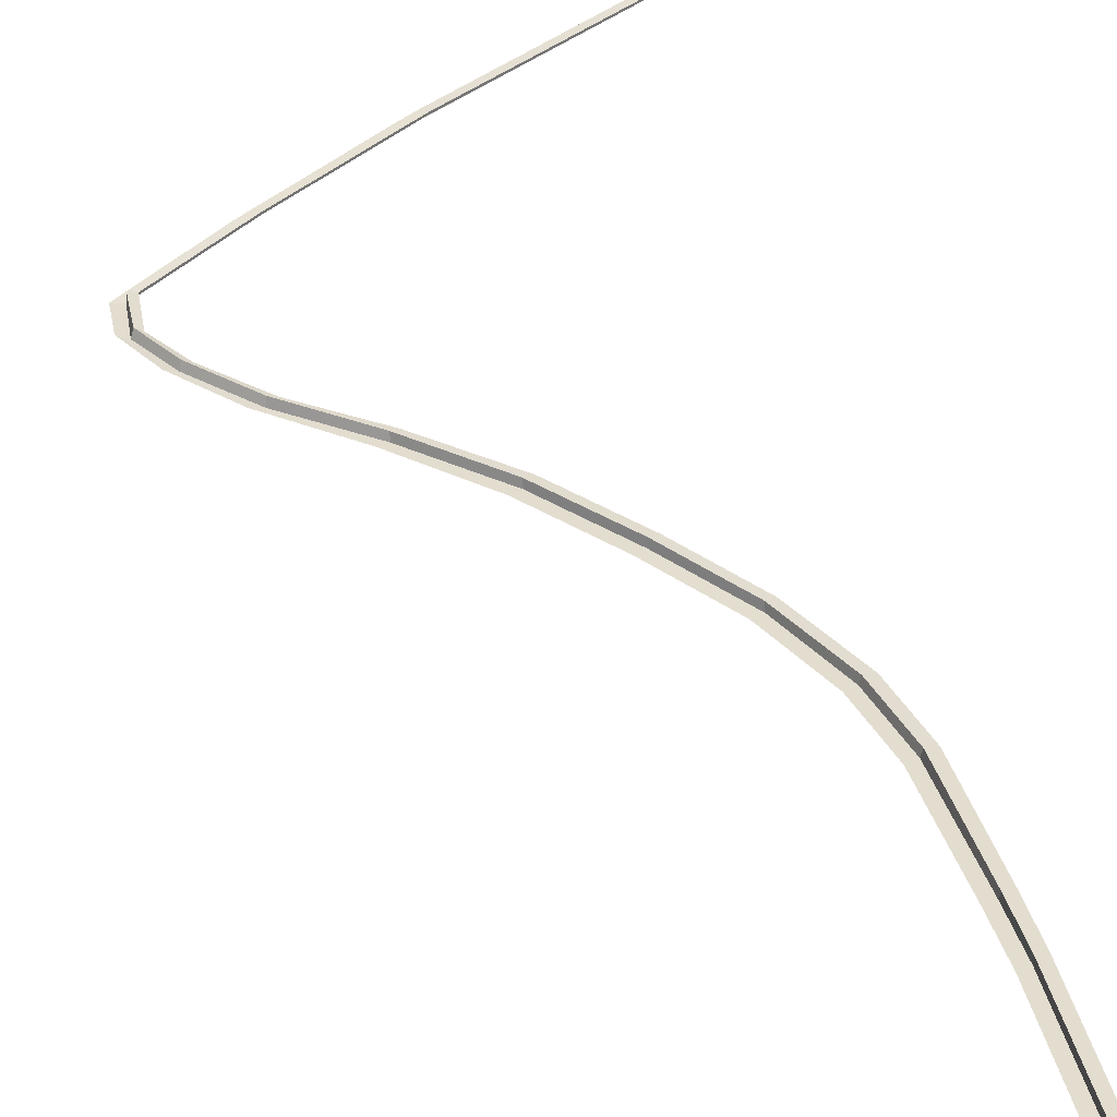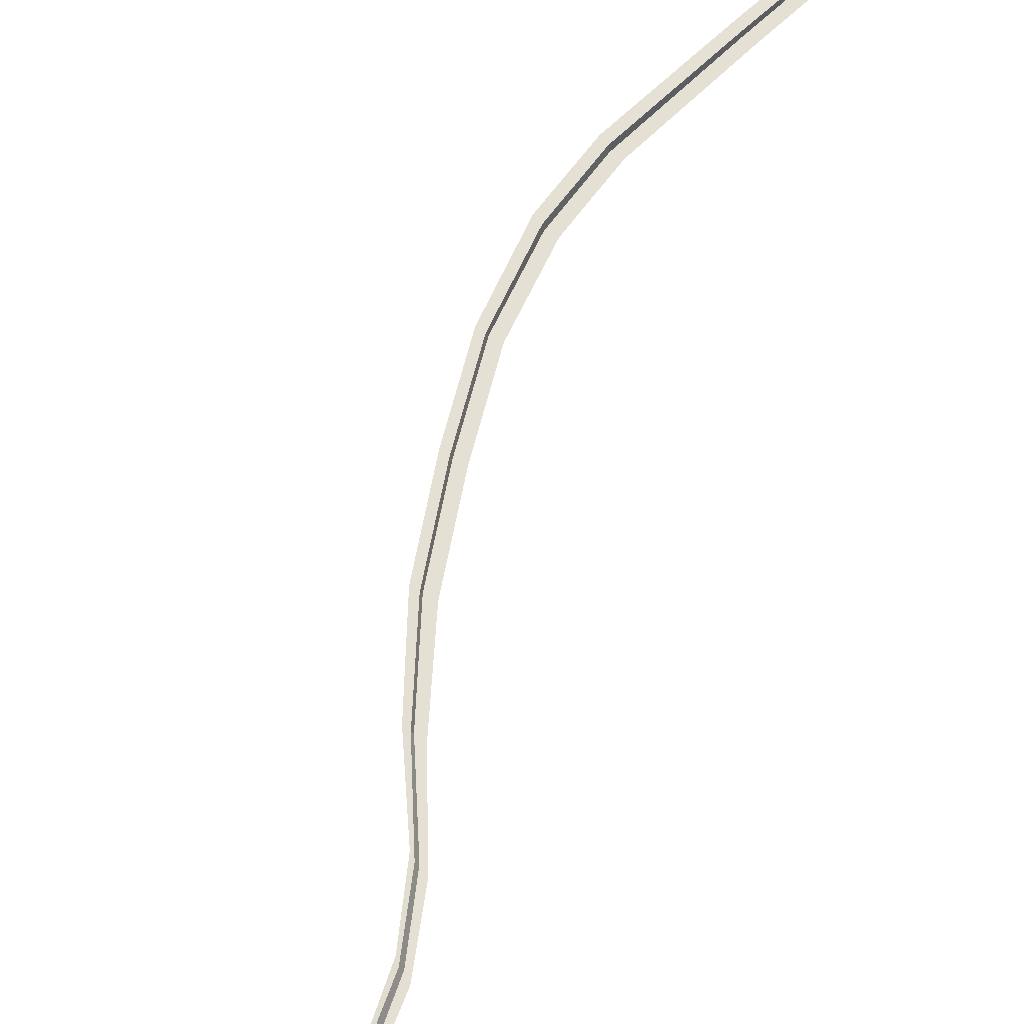
<metadata>
{"format":"obj","ext":"obj","renderer":"f3d","projection":"perspective","resolution":1024,"background":"white","views":[{"elev":35.5,"azim":-11.0,"up":"+Y"},{"elev":65.6,"azim":-129.9,"up":"+Y"}]}
</metadata>
<code>
o Plane.008
v 0.01954 0.000894 -9.999
v -0.1062 0.000894 -12
v -0.4765 0.000894 -16.61
v -1.102 0.004101 -19.19
v -2.405 0.003531 -22
v -4.331 0.02544 -24.68
v 1.597 0.04223 -49.03
v 0.1551 0.000895 0.000512
v 0.5052 0.2379 0.000393
v 0.1765 0.2515 0.000512
v 0.03034 0.2515 -9.999
v 0.3549 0.2364 -10
v -0.07606 0.2515 -11.94
v 0.2588 0.2386 -11.89
v -0.4127 0.2515 -16.6
v -0.06786 0.2455 -16.58
v -1.038 0.2539 -19.19
v -0.6943 0.2486 -19.19
v -2.41 0.2535 -22.09
v -2.113 0.248 -22.16
v -4.338 0.2767 -24.78
v -4.039 0.2714 -24.85
v 1.657 0.2912 -49.15
v 1.887 0.281 -49
v -0.3501 0.000894 -9.843
v -0.4758 0.000894 -11.85
v -0.8461 0.000894 -16.46
v -1.471 0.004101 -19.04
v -2.775 0.003531 -21.84
v -4.701 0.02544 -24.53
v 1.254 0.04223 -49.24
v -0.2145 0.000895 0.1572
v -11.56 0.01803 -31.62
v -11.53 0.2681 -31.73
v -11.25 0.2604 -31.64
v -11.95 0.01803 -31.7
v -6.525 0.02173 -27.39
v -6.546 0.2724 -27.49
v -6.256 0.2659 -27.57
v -6.895 0.02173 -27.23
v -14.16 0.01498 -34.98
v -14.08 0.2583 -35.08
v -13.85 0.2293 -34.92
v -14.51 0.04483 -35.19
v -10.85 0.05262 -39.43
v -10.81 0.2987 -39.56
v -10.55 0.2792 -39.46
v -11.22 0.06755 -39.54
v -14.09 0.01389 -36.52
v -14.05 0.2586 -36.65
v -13.79 0.2343 -36.58
v -14.47 0.03628 -36.58
v -6.192 0.04918 -43.31
v -6.141 0.2967 -43.43
v -5.898 0.2818 -43.3
v -6.549 0.05665 -43.47
v -9.055 0.01988 -29.72
v -9.068 0.2703 -29.82
v -8.808 0.2631 -29.87
v -9.396 0.01988 -29.62
v -13.25 0.01651 -33.44
v -13.19 0.2632 -33.55
v -12.94 0.2448 -33.43
v -13.62 0.03143 -33.58
v 0.5052 0.1614 0.000393
v 0.3549 0.1599 -10
v 0.2588 0.1622 -11.89
v -0.06786 0.169 -16.58
v -0.6943 0.1722 -19.19
v -2.113 0.1715 -22.16
v -4.039 0.1949 -24.85
v 1.887 0.2045 -49
v -11.25 0.1839 -31.64
v -6.256 0.1894 -27.57
v -13.85 0.1528 -34.92
v -10.55 0.2027 -39.46
v -13.79 0.1578 -36.58
v -5.898 0.2054 -43.3
v -8.808 0.1867 -29.87
v -12.94 0.1684 -33.43
f 53 54 23 7
f 5 19 21 6
f 4 17 19 5
f 3 15 17 4
f 2 13 15 3
f 1 11 13 2
f 55 24 23 54
f 20 22 21 19
f 18 20 19 17
f 16 18 17 15
f 14 16 15 13
f 12 14 13 11
f 9 12 11 10
f 8 10 11 1
f 2 3 27 26
f 8 1 25 32
f 5 6 30 29
f 3 4 28 27
f 1 2 26 25
f 53 7 31 56
f 4 5 29 28
f 57 33 36 60
f 59 35 34 58
f 57 58 34 33
f 6 21 38 37
f 22 39 38 21
f 6 37 40 30
f 61 41 44 64
f 63 43 42 62
f 61 62 42 41
f 49 45 48 52
f 51 47 46 50
f 49 50 46 45
f 41 42 50 49
f 43 51 50 42
f 41 49 52 44
f 45 53 56 48
f 47 55 54 46
f 45 46 54 53
f 37 38 58 57
f 39 59 58 38
f 37 57 60 40
f 33 34 62 61
f 35 63 62 34
f 33 61 64 36
f 51 43 75 77
f 18 16 68 69
f 47 51 77 76
f 43 63 80 75
f 20 18 69 70
f 39 22 71 74
f 14 12 66 67
f 35 59 79 73
f 16 14 67 68
f 12 9 65 66
f 22 20 70 71
f 24 55 78 72
f 63 35 73 80
f 59 39 74 79
f 55 47 76 78

</code>
